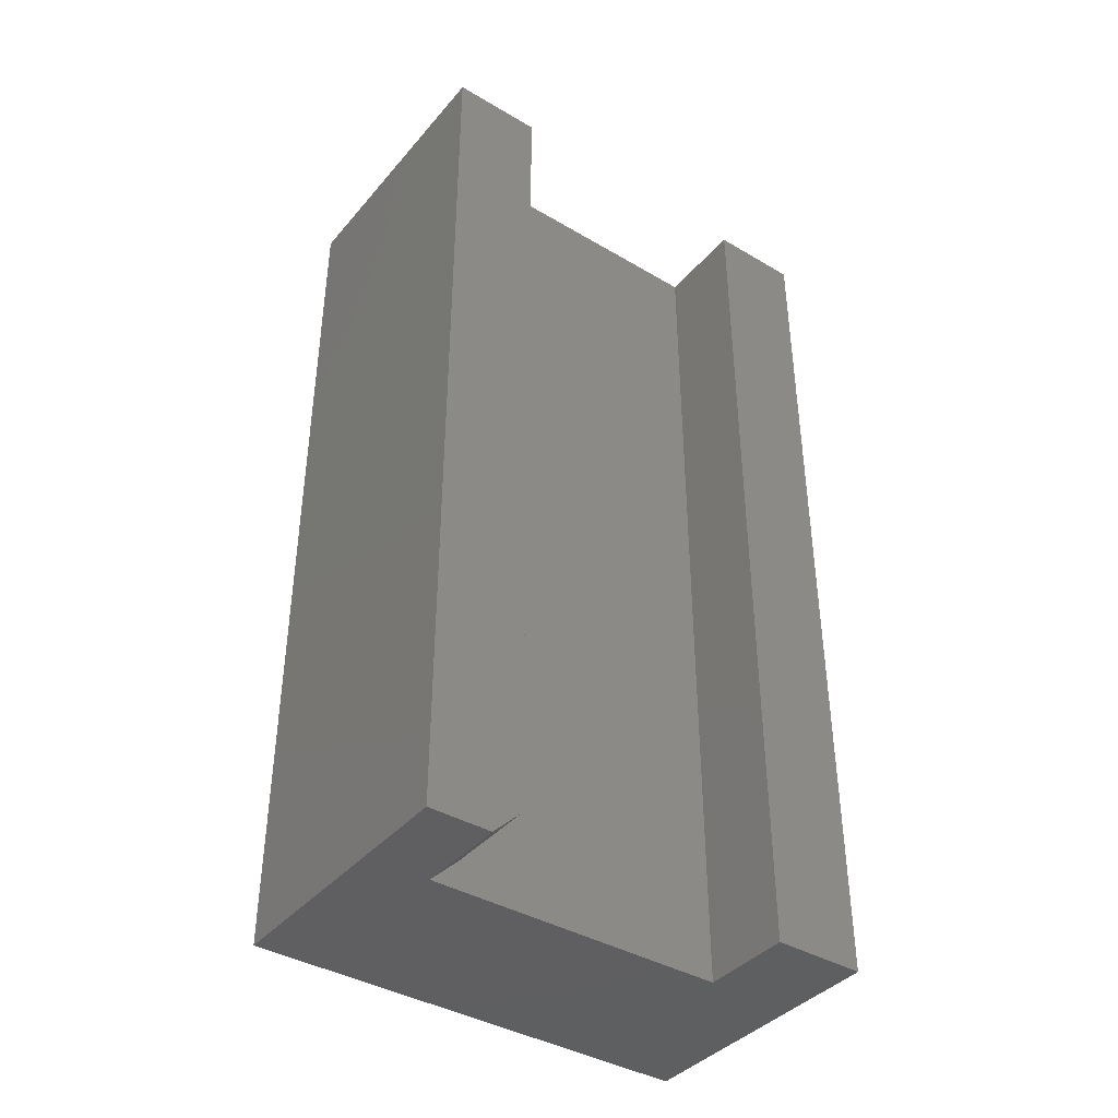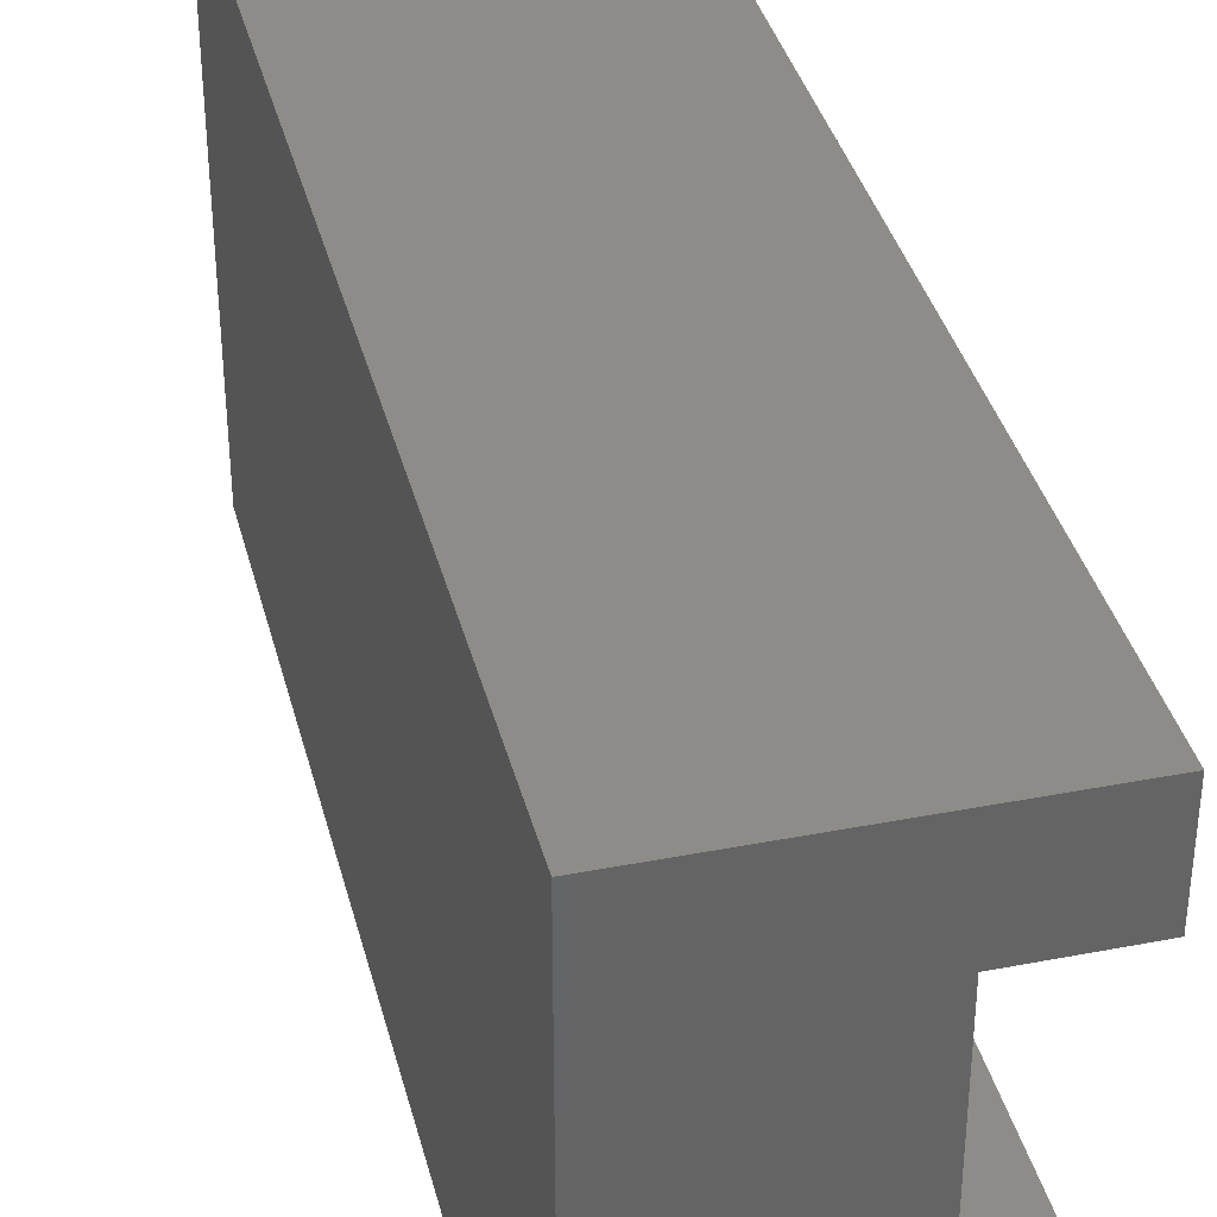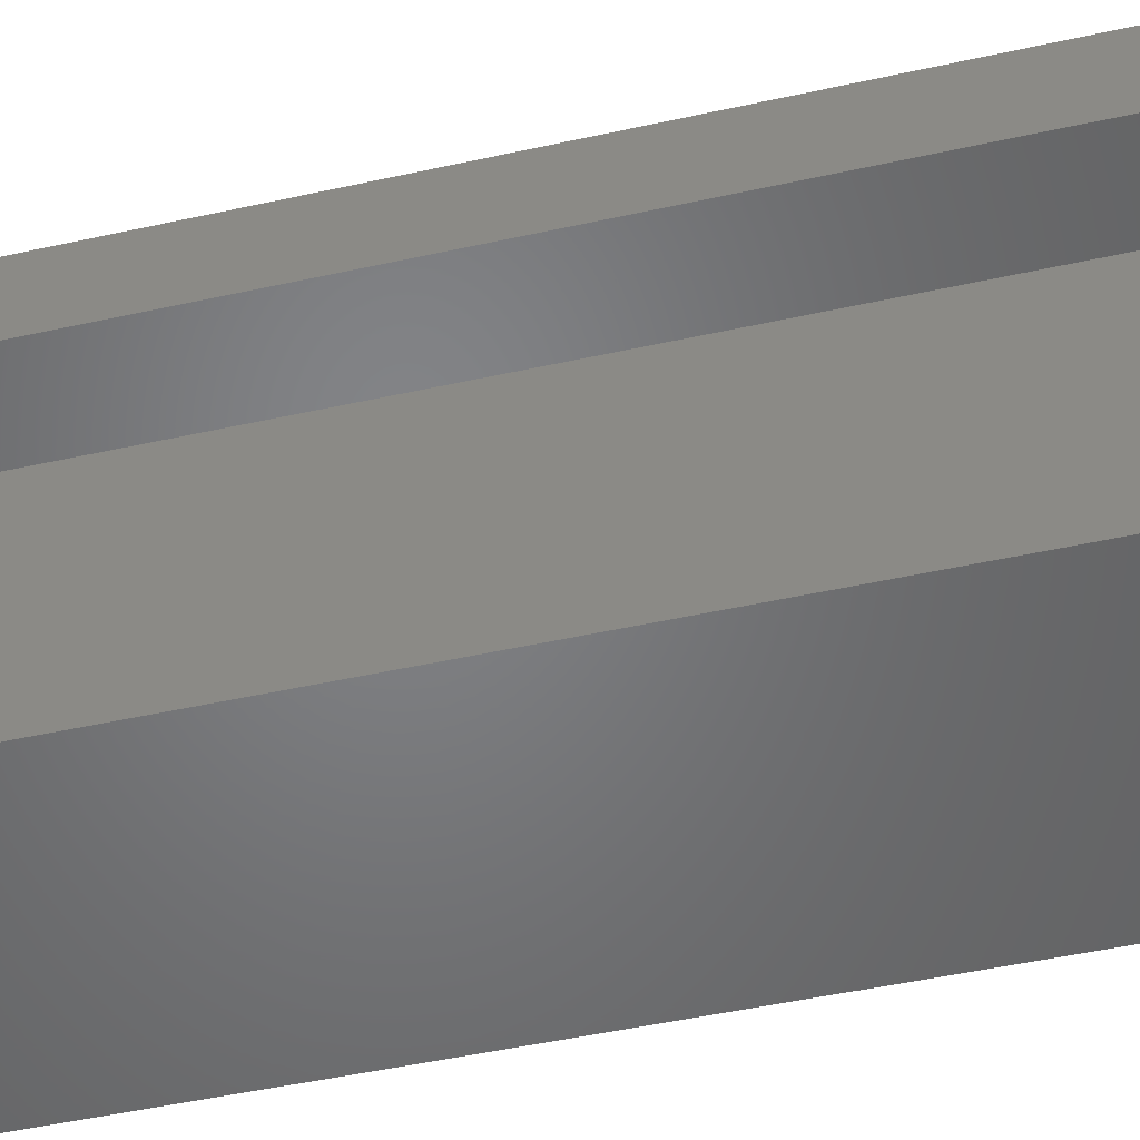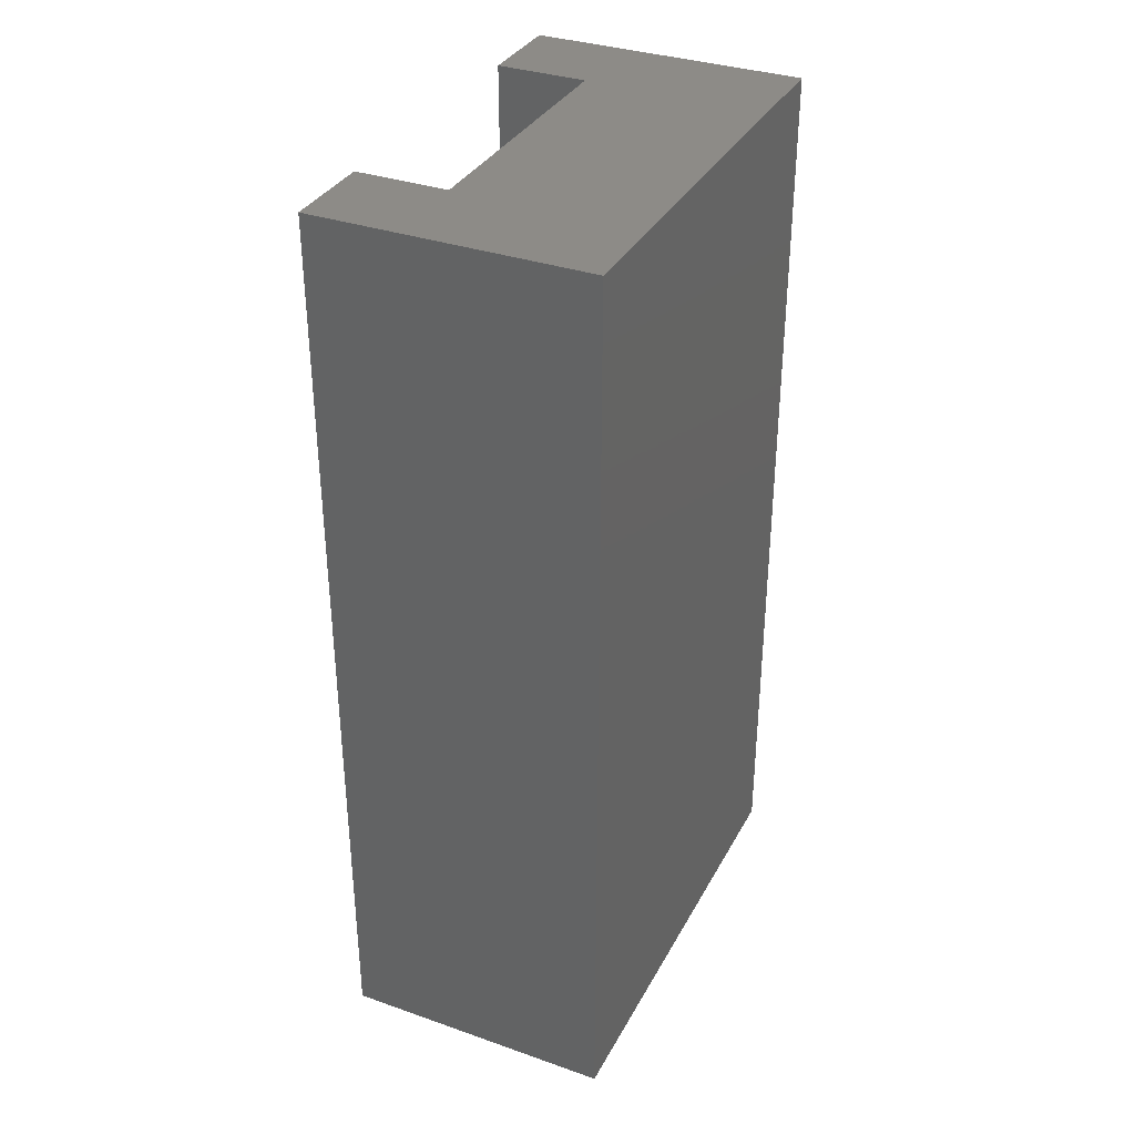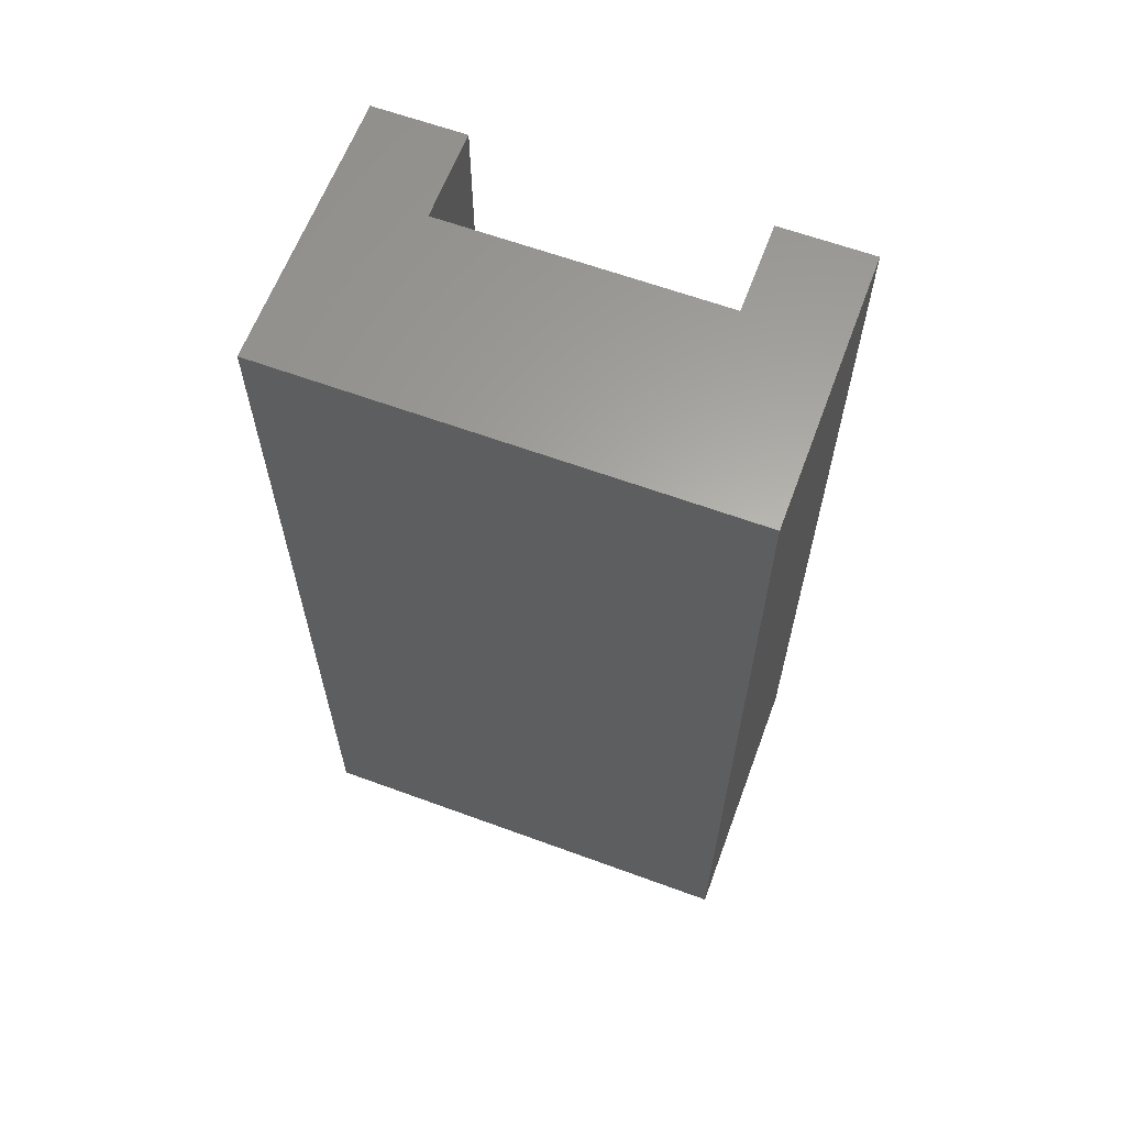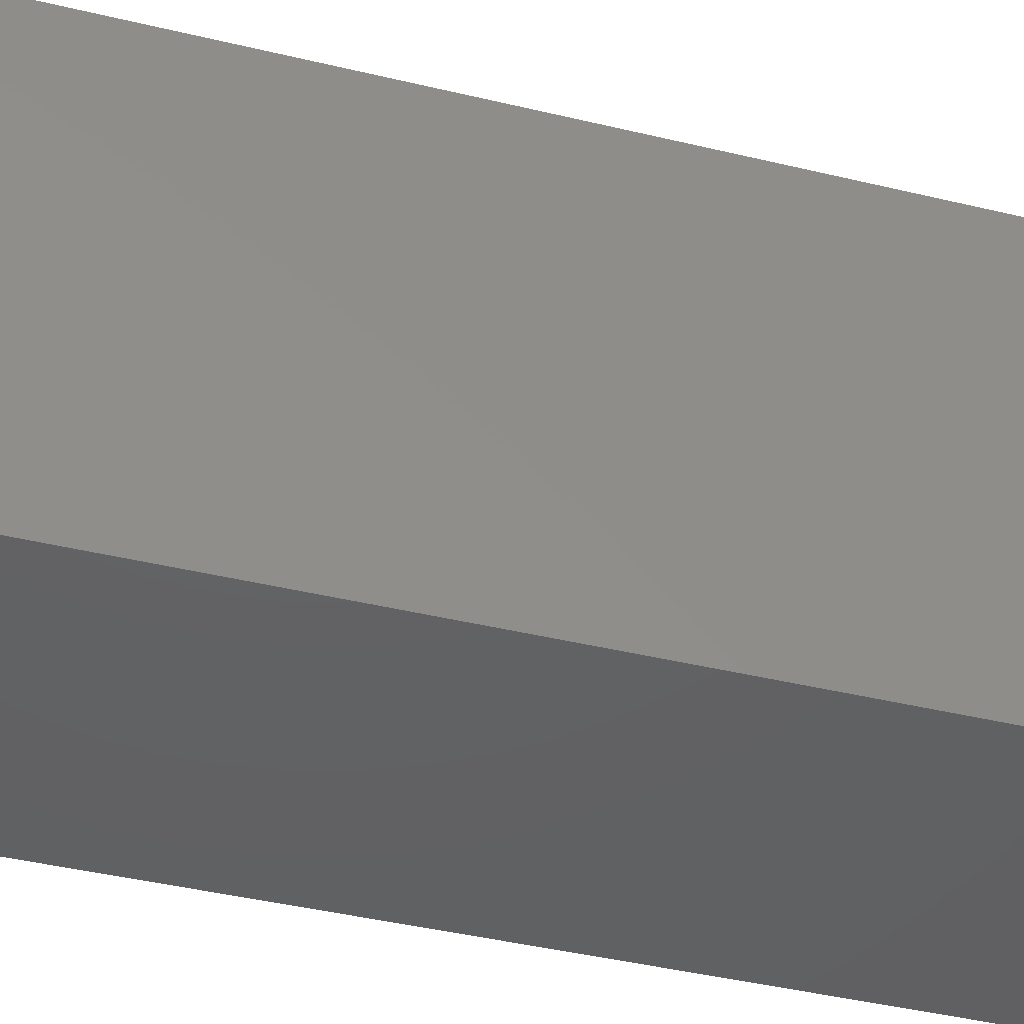
<metadata>
{"format":"stl","ext":"stl","renderer":"f3d","projection":"perspective","resolution":1024,"background":"white","views":[{"elev":-39.8,"azim":-126.1,"up":"+Y"},{"elev":37.2,"azim":166.0,"up":"+Z"},{"elev":-51.2,"azim":-76.6,"up":"+Z"},{"elev":34.6,"azim":25.0,"up":"+Y"},{"elev":62.7,"azim":110.4,"up":"+Y"},{"elev":-44.1,"azim":74.4,"up":"+Z"}]}
</metadata>
<code>
# stl→obj: 18 verts, 32 faces
v 1.837e-17 0 0.3
v 0.075 0 0.3
v 1.837e-17 -0.75 0.3
v 0.075 -0.75 0.3
v 2.296e-17 -0.75 0.375
v 0.225 -0.75 0.375
v 0.225 -0.75 -1.378e-17
v 0.075 -0.75 0.05156
v 0 -0.75 0
v 3.157e-18 -0.75 0.05156
v 4.592e-18 0 0.075
v 0 0 0
v 0 -0.7266 0.075
v 0.075 0 0.075
v 0.075 -0.7266 0.075
v 0.225 0 -1.378e-17
v 0.225 0 0.375
v 2.296e-17 0 0.375
f 1 2 3
f 3 2 4
f 5 3 6
f 6 3 4
f 6 4 7
f 7 4 8
f 7 8 9
f 9 8 10
f 11 12 13
f 13 12 9
f 13 9 10
f 14 11 15
f 15 11 13
f 2 14 4
f 4 14 15
f 4 15 8
f 16 17 7
f 7 17 6
f 8 15 10
f 10 15 13
f 17 1 18
f 1 17 2
f 2 17 16
f 2 16 14
f 14 16 12
f 14 12 11
f 18 1 5
f 5 1 3
f 17 18 6
f 6 18 5
f 12 16 9
f 9 16 7

</code>
